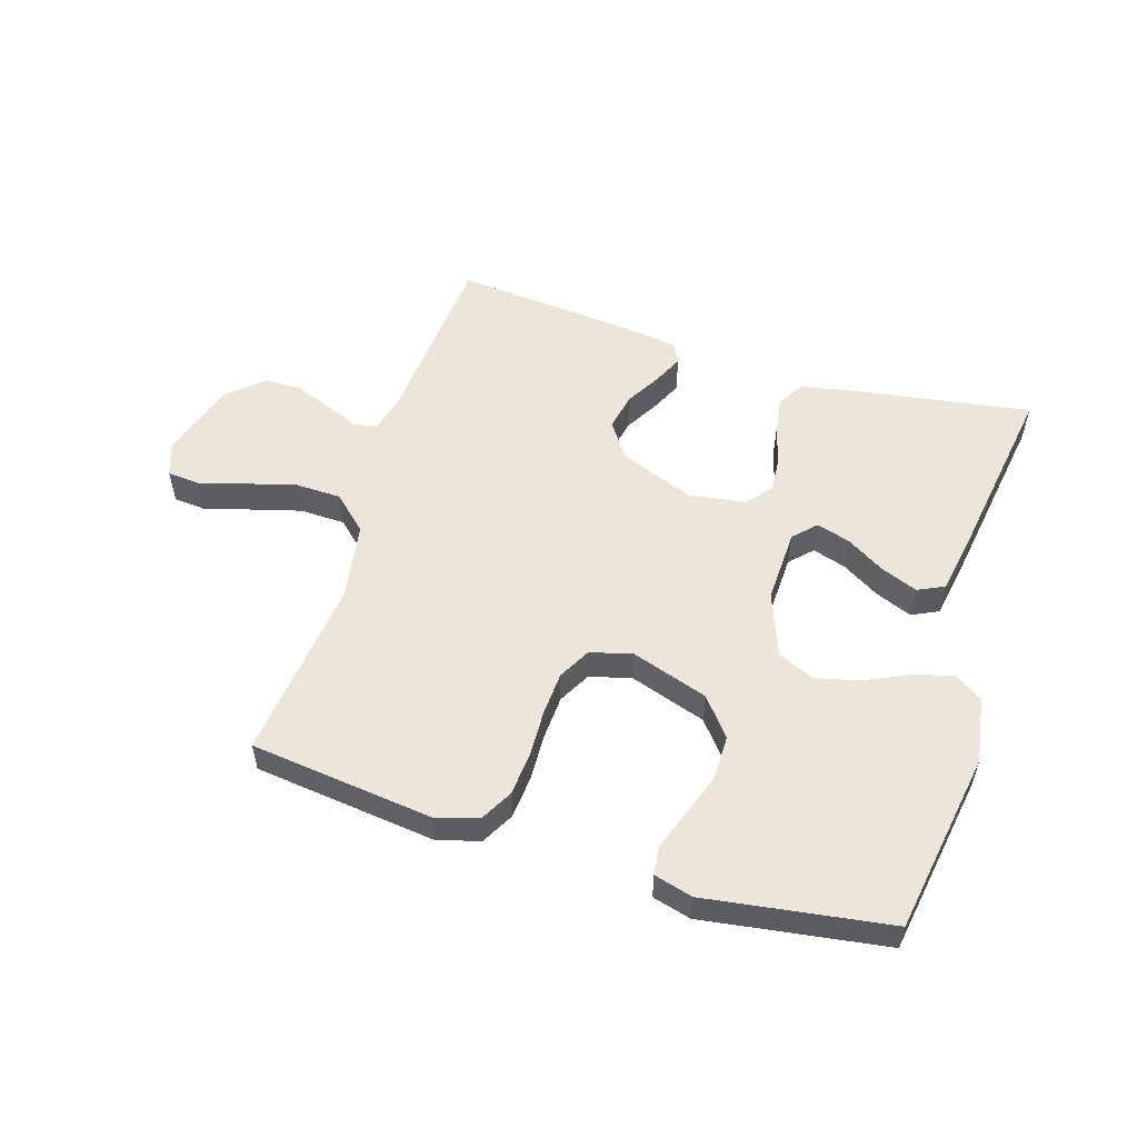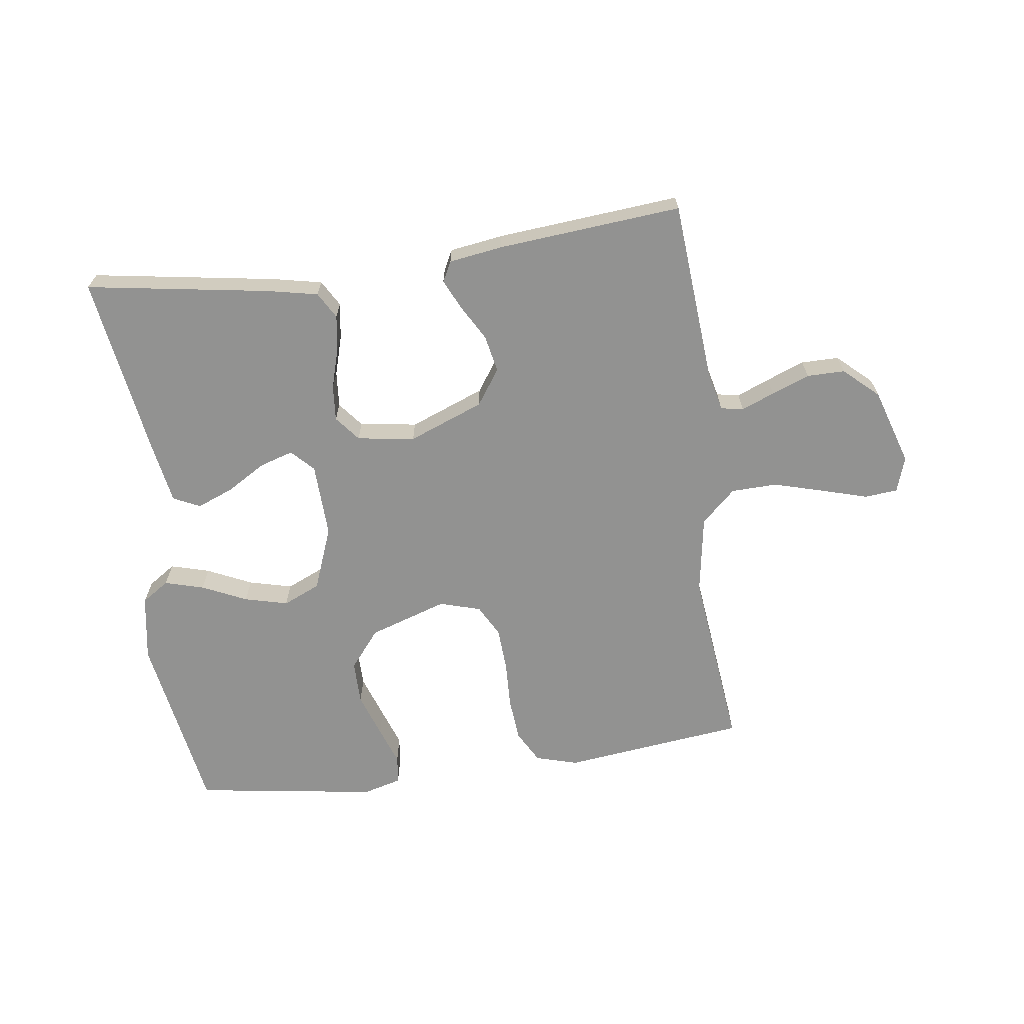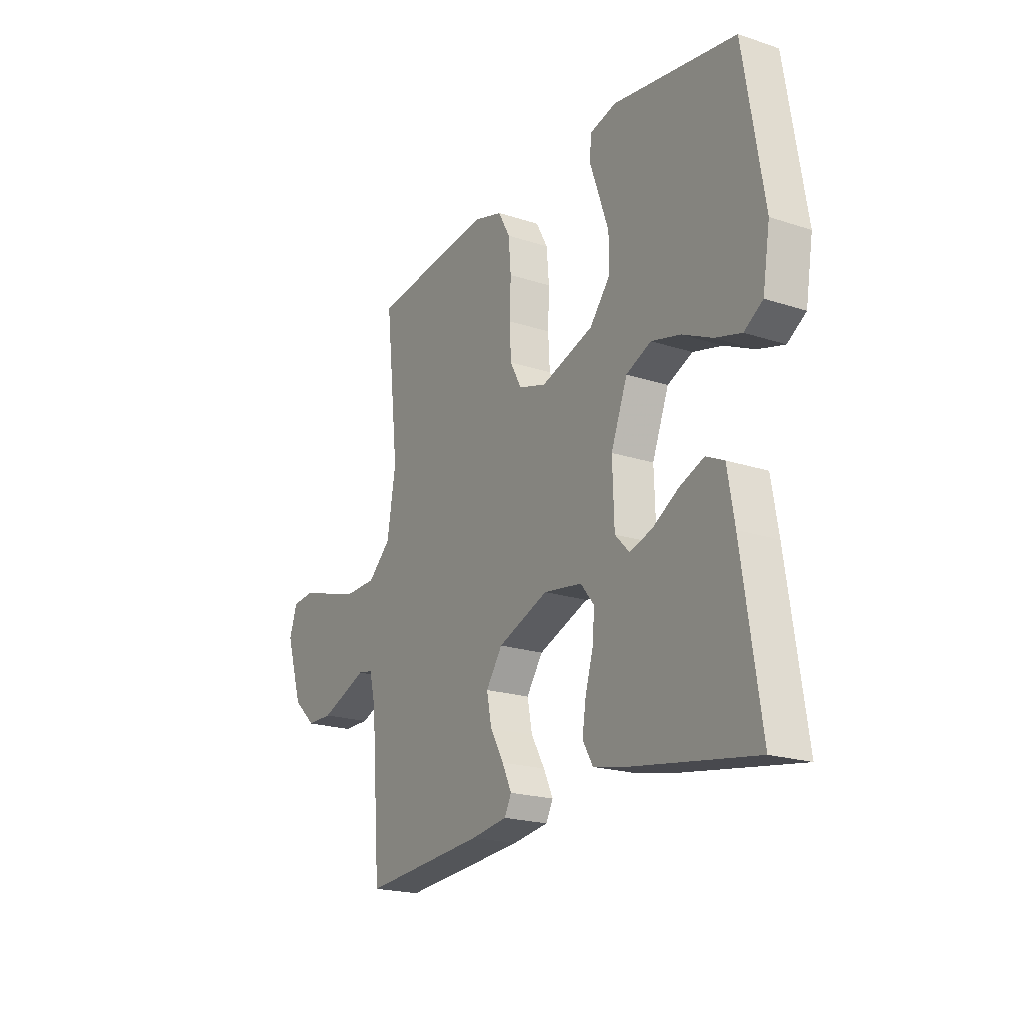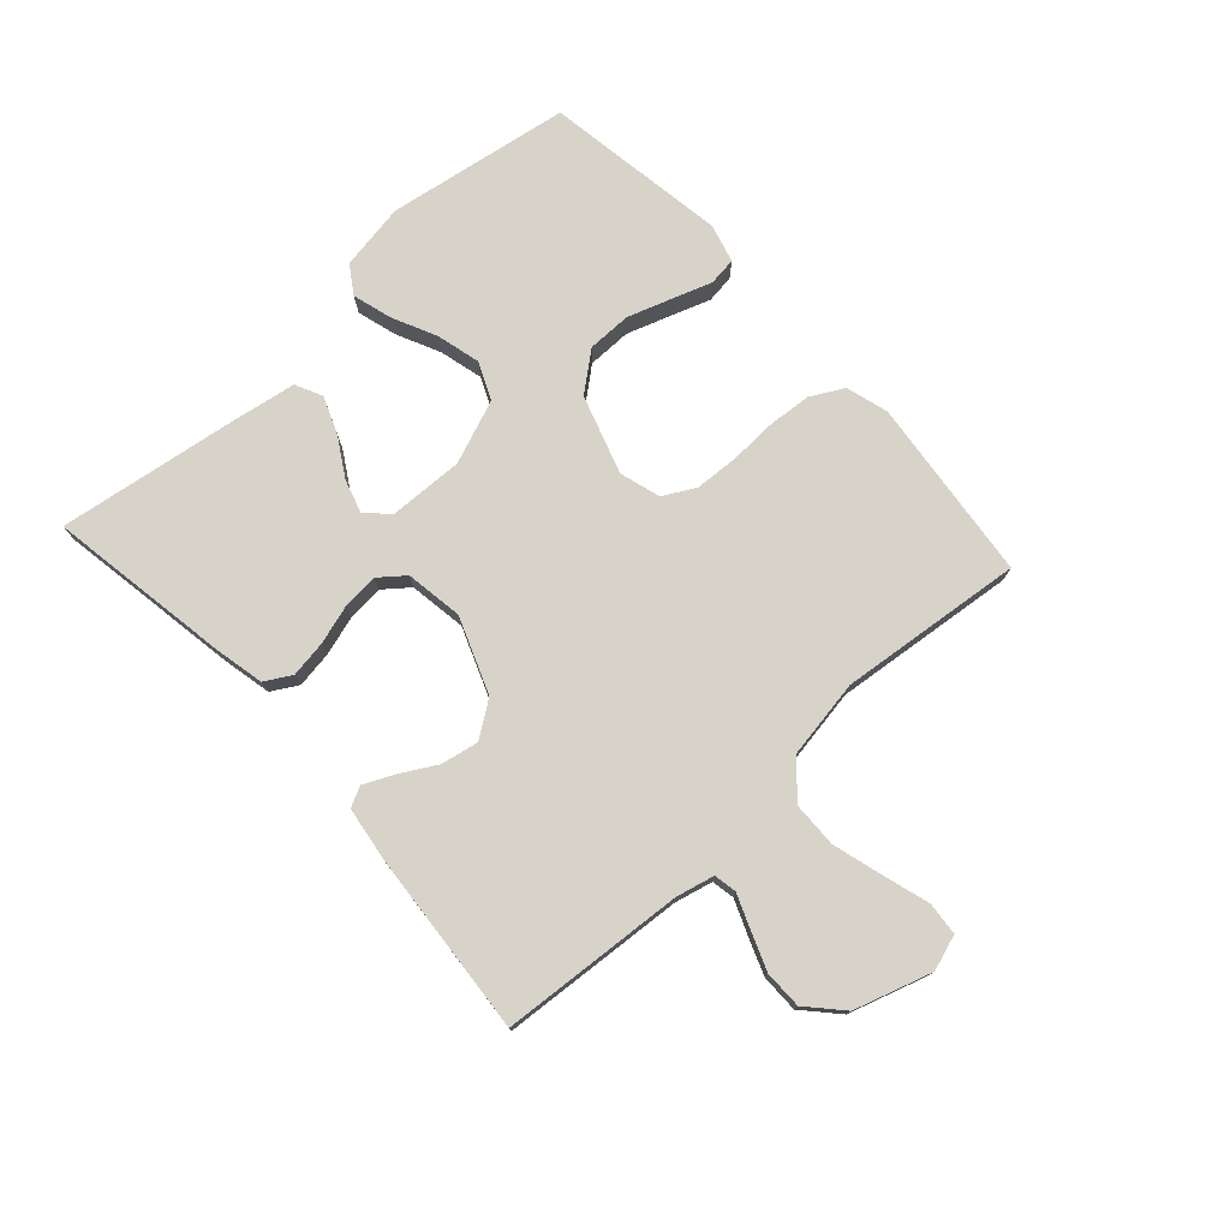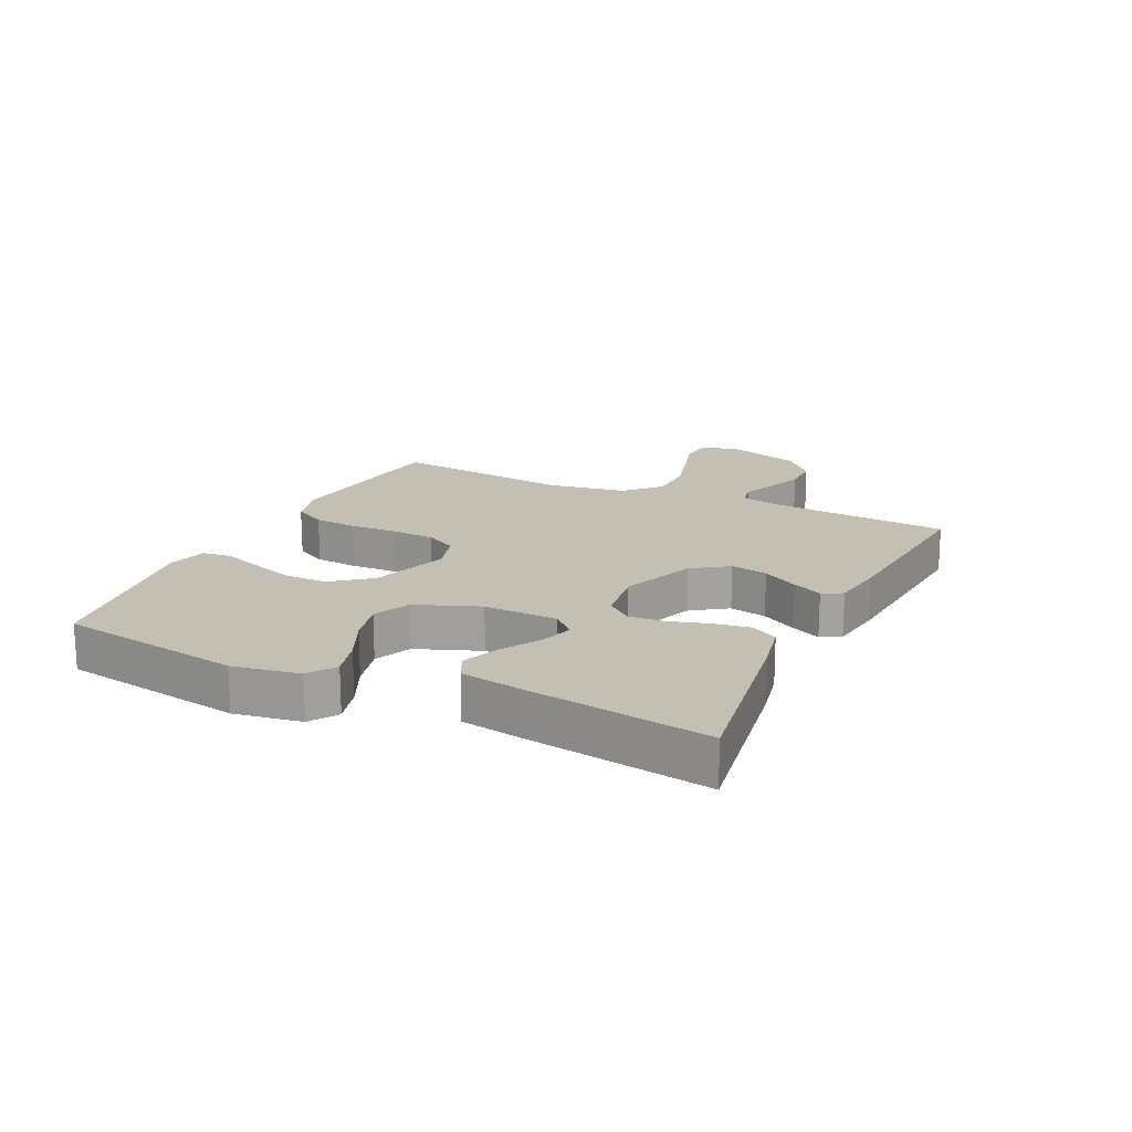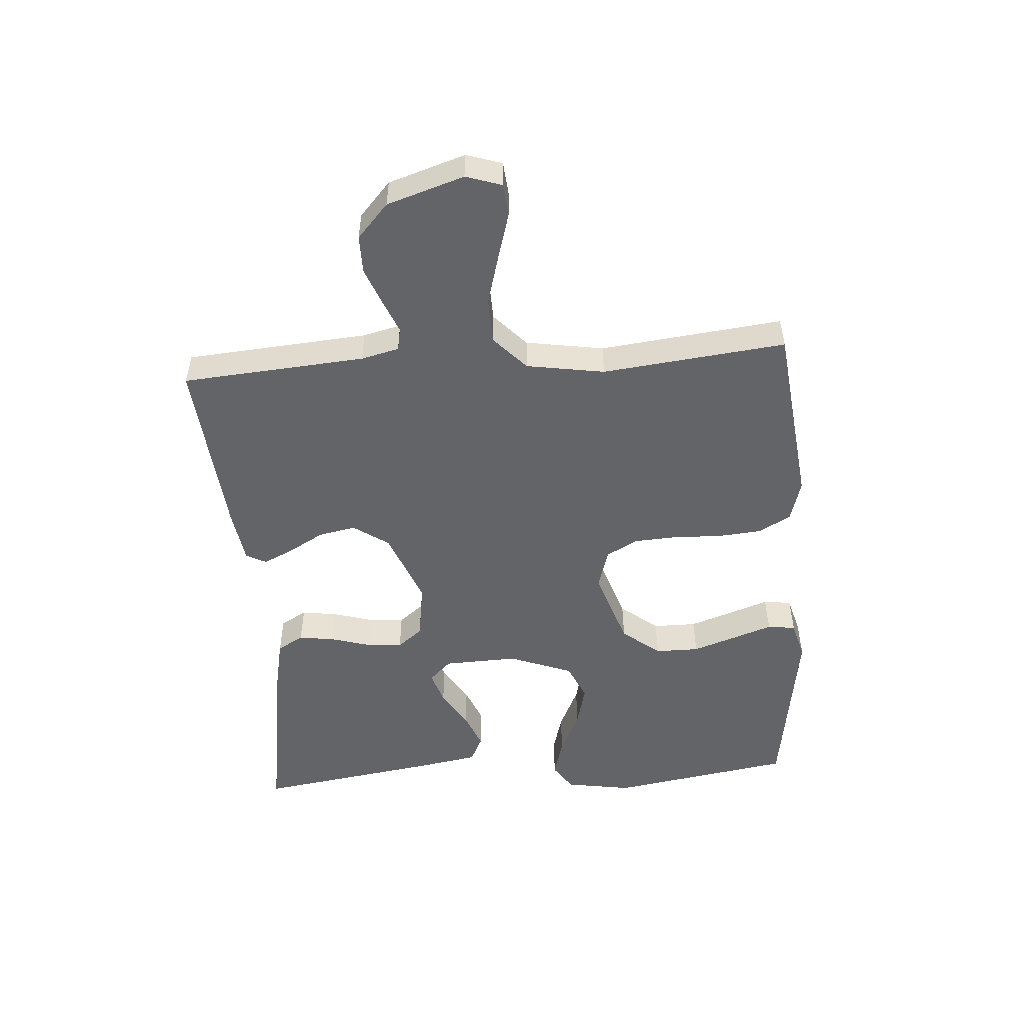
<metadata>
{"format":"obj","ext":"obj","renderer":"f3d","projection":"perspective","resolution":1024,"background":"white","views":[{"elev":54.4,"azim":17.4,"up":"+Y"},{"elev":-66.3,"azim":-172.2,"up":"+Y"},{"elev":-20.3,"azim":58.9,"up":"+Z"},{"elev":76.0,"azim":-132.4,"up":"+Y"},{"elev":17.8,"azim":115.5,"up":"+Y"},{"elev":-51.1,"azim":-85.8,"up":"+Y"}]}
</metadata>
<code>
v 0.5 0.07 -0.5
v 0.2 0.07 -0.452
v 0.119 0.07 -0.435
v 0.094 0.07 -0.392
v 0.103 0.07 -0.332
v 0.122 0.07 -0.268
v 0.127 0.07 -0.209
v 0.094 0.07 -0.168
v 0 0.07 -0.154
v -0.123 0.07 -0.202
v -0.163 0.07 -0.26
v -0.151 0.07 -0.321
v -0.118 0.07 -0.379
v -0.095 0.07 -0.428
v -0.112 0.07 -0.461
v -0.2 0.07 -0.474
v -0.5 0.07 -0.5
v -0.523 0.07 -0.2
v -0.538 0.07 -0.138
v -0.575 0.07 -0.131
v -0.629 0.07 -0.153
v -0.691 0.07 -0.177
v -0.753 0.07 -0.177
v -0.809 0.07 -0.126
v -0.849 0.07 0
v -0.83 0.07 0.058
v -0.776 0.07 0.063
v -0.701 0.07 0.041
v -0.619 0.07 0.018
v -0.544 0.07 0.02
v -0.488 0.07 0.072
v -0.467 0.07 0.2
v -0.5 0.07 0.5
v -0.2 0.07 0.535
v -0.131 0.07 0.515
v -0.102 0.07 0.462
v -0.096 0.07 0.391
v -0.099 0.07 0.313
v -0.095 0.07 0.242
v -0.067 0.07 0.19
v 0 0.07 0.17
v 0.128 0.07 0.212
v 0.178 0.07 0.274
v 0.178 0.07 0.346
v 0.153 0.07 0.419
v 0.131 0.07 0.482
v 0.137 0.07 0.528
v 0.2 0.07 0.545
v 0.5 0.07 0.5
v 0.549 0.07 0.2
v 0.531 0.07 0.091
v 0.486 0.07 0.061
v 0.422 0.07 0.079
v 0.349 0.07 0.113
v 0.278 0.07 0.131
v 0.217 0.07 0.104
v 0.177 0.07 0
v 0.181 0.07 -0.122
v 0.216 0.07 -0.158
v 0.271 0.07 -0.141
v 0.334 0.07 -0.103
v 0.394 0.07 -0.079
v 0.438 0.07 -0.1
v 0.455 0.07 -0.2
v 0.5 0 -0.5
v 0.2 0 -0.452
v 0.119 0 -0.435
v 0.094 0 -0.392
v 0.103 0 -0.332
v 0.122 0 -0.268
v 0.127 0 -0.209
v 0.094 0 -0.168
v 0 0 -0.154
v -0.123 0 -0.202
v -0.163 0 -0.26
v -0.151 0 -0.321
v -0.118 0 -0.379
v -0.095 0 -0.428
v -0.112 0 -0.461
v -0.2 0 -0.474
v -0.5 0 -0.5
v -0.523 0 -0.2
v -0.538 0 -0.138
v -0.575 0 -0.131
v -0.629 0 -0.153
v -0.691 0 -0.177
v -0.753 0 -0.177
v -0.809 0 -0.126
v -0.849 0 0
v -0.83 0 0.058
v -0.776 0 0.063
v -0.701 0 0.041
v -0.619 0 0.018
v -0.544 0 0.02
v -0.488 0 0.072
v -0.467 0 0.2
v -0.5 0 0.5
v -0.2 0 0.535
v -0.131 0 0.515
v -0.102 0 0.462
v -0.096 0 0.391
v -0.099 0 0.313
v -0.095 0 0.242
v -0.067 0 0.19
v 0 0 0.17
v 0.128 0 0.212
v 0.178 0 0.274
v 0.178 0 0.346
v 0.153 0 0.419
v 0.131 0 0.482
v 0.137 0 0.528
v 0.2 0 0.545
v 0.5 0 0.5
v 0.549 0 0.2
v 0.531 0 0.091
v 0.486 0 0.061
v 0.422 0 0.079
v 0.349 0 0.113
v 0.278 0 0.131
v 0.217 0 0.104
v 0.177 0 0
v 0.181 0 -0.122
v 0.216 0 -0.158
v 0.271 0 -0.141
v 0.334 0 -0.103
v 0.394 0 -0.079
v 0.438 0 -0.1
v 0.455 0 -0.2
f 60 61 62 63
f 59 60 63 64
f 51 52 53 54
f 51 54 55
f 50 51 55
f 49 50 55
f 48 49 55 56
f 45 46 47 48
f 44 45 48
f 43 44 48 56
f 35 36 37 38
f 35 38 39
f 32 33 34 35
f 31 32 35 39
f 30 31 39 40
f 25 26 27 28
f 25 28 29
f 24 25 29 30
f 20 21 22 23
f 20 23 24 30
f 15 16 17 18
f 15 18 19
f 12 13 14 15
f 12 15 19
f 11 12 19
f 10 11 19
f 9 10 19 20
f 3 4 5 6
f 3 6 7
f 2 3 7
f 59 64 1 2
f 58 59 2 7
f 57 58 7 8
f 42 43 56 57
f 41 42 57 8
f 40 41 8 9
f 9 20 30 40
f 127 126 125 124
f 128 127 124 123
f 118 117 116 115
f 119 118 115
f 119 115 114
f 119 114 113
f 120 119 113 112
f 112 111 110 109
f 112 109 108
f 120 112 108 107
f 102 101 100 99
f 103 102 99
f 99 98 97 96
f 103 99 96 95
f 104 103 95 94
f 92 91 90 89
f 93 92 89
f 94 93 89 88
f 87 86 85 84
f 94 88 87 84
f 82 81 80 79
f 83 82 79
f 79 78 77 76
f 83 79 76
f 83 76 75
f 83 75 74
f 84 83 74 73
f 70 69 68 67
f 71 70 67
f 71 67 66
f 66 65 128 123
f 71 66 123 122
f 72 71 122 121
f 121 120 107 106
f 72 121 106 105
f 73 72 105 104
f 104 94 84 73
f 1 65 66 2
f 2 66 67 3
f 3 67 68 4
f 4 68 69 5
f 5 69 70 6
f 6 70 71 7
f 7 71 72 8
f 8 72 73 9
f 9 73 74 10
f 10 74 75 11
f 11 75 76 12
f 12 76 77 13
f 13 77 78 14
f 14 78 79 15
f 15 79 80 16
f 16 80 81 17
f 17 81 82 18
f 18 82 83 19
f 19 83 84 20
f 20 84 85 21
f 21 85 86 22
f 22 86 87 23
f 23 87 88 24
f 24 88 89 25
f 25 89 90 26
f 26 90 91 27
f 27 91 92 28
f 28 92 93 29
f 29 93 94 30
f 30 94 95 31
f 31 95 96 32
f 32 96 97 33
f 33 97 98 34
f 34 98 99 35
f 35 99 100 36
f 36 100 101 37
f 37 101 102 38
f 38 102 103 39
f 39 103 104 40
f 40 104 105 41
f 41 105 106 42
f 42 106 107 43
f 43 107 108 44
f 44 108 109 45
f 45 109 110 46
f 46 110 111 47
f 47 111 112 48
f 48 112 113 49
f 49 113 114 50
f 50 114 115 51
f 51 115 116 52
f 52 116 117 53
f 53 117 118 54
f 54 118 119 55
f 55 119 120 56
f 56 120 121 57
f 57 121 122 58
f 58 122 123 59
f 59 123 124 60
f 60 124 125 61
f 61 125 126 62
f 62 126 127 63
f 63 127 128 64
f 64 128 65 1

</code>
